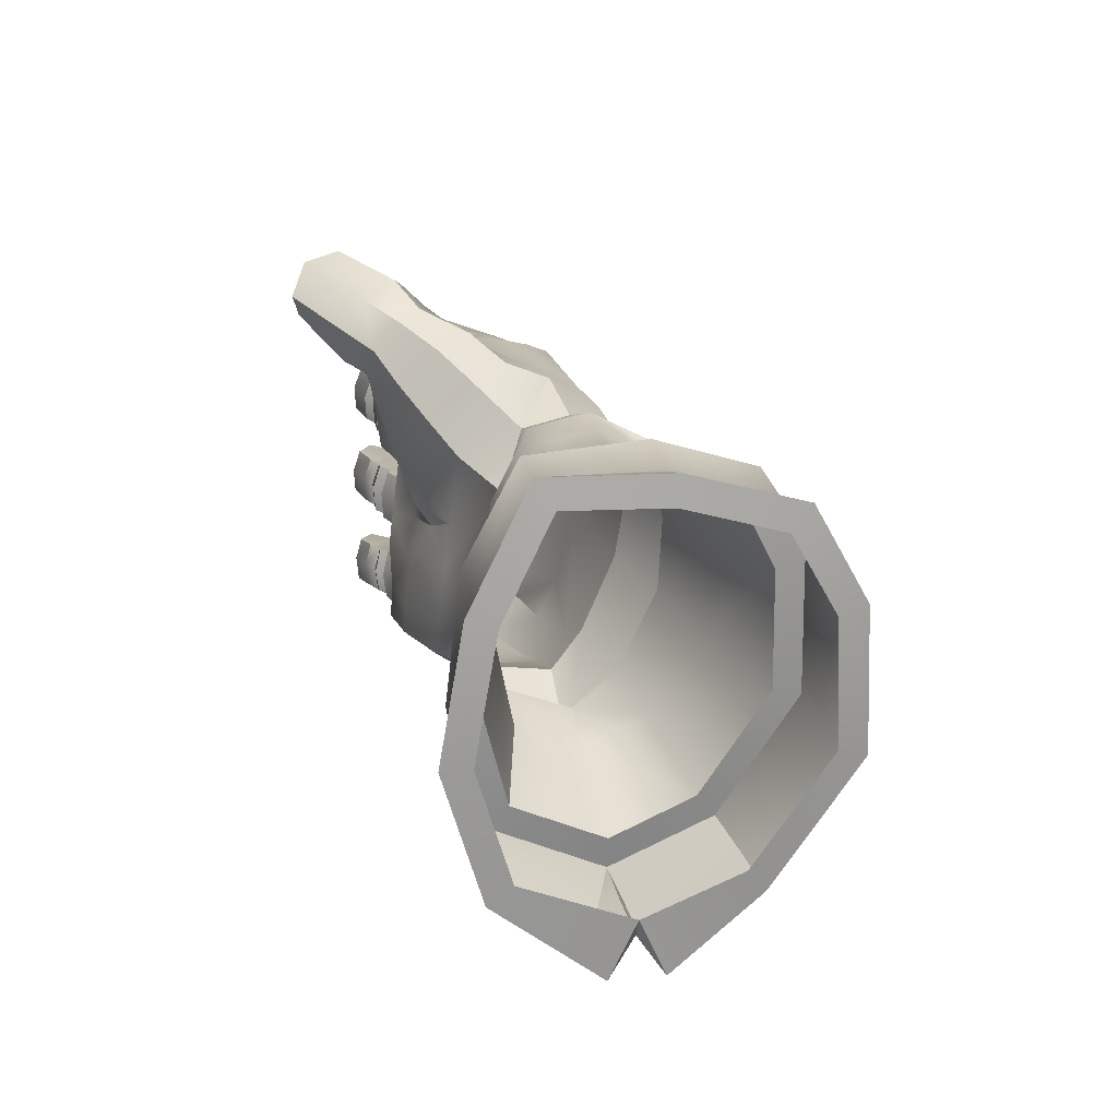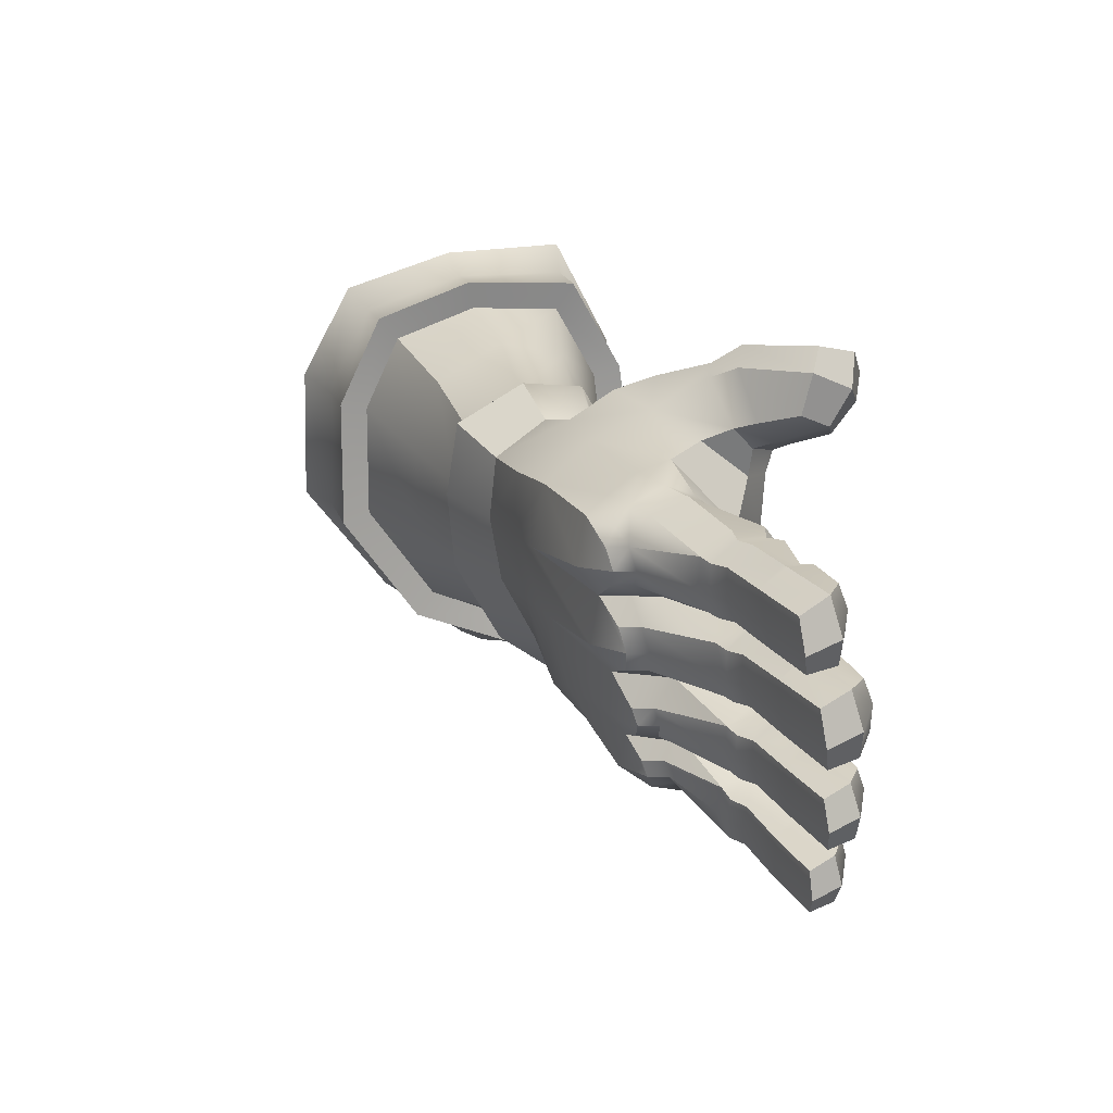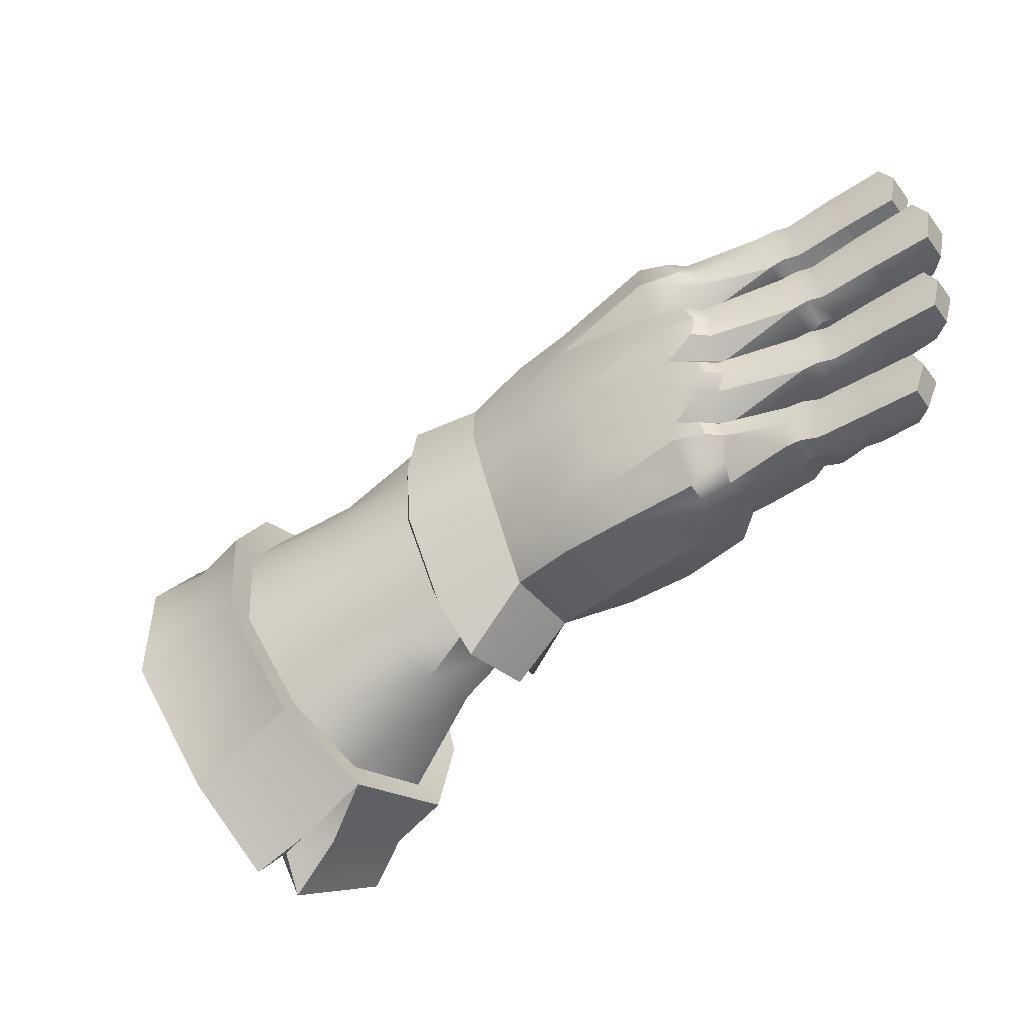
<metadata>
{"format":"obj","ext":"obj","renderer":"f3d","projection":"perspective","resolution":1024,"background":"white","views":[{"elev":14.3,"azim":105.6,"up":"+Z"},{"elev":27.6,"azim":-77.2,"up":"+Z"},{"elev":-51.2,"azim":-105.7,"up":"+Z"}]}
</metadata>
<code>
g default
v -267.5 116.1 -2.297
v -269.9 118.4 -3.451
v -268.2 114.8 1.574
v -271.3 118.5 0.3343
v -268.9 115.2 5.893
v -272.4 118.9 4.702
v -269.1 115.8 10.22
v -272.5 119.6 9.2
v -269.4 118.6 13.31
v -272.6 120.3 13.56
v -267.5 120.2 14.18
v -271.9 123.5 12.93
v -259.9 124.6 14.26
v -264.3 128.8 11.15
v -257.6 122.2 5.654
v -264.7 128.9 7.71
v -257.4 121.9 3.291
v -263.8 127 -1.662
v -259.1 120.7 -2.229
v -262.7 125.6 -3.293
v -265.3 115.9 -2.069
v -269.4 120.5 -3.772
v -270.6 121.6 -0.01243
v -271.7 122.2 4.23
v -271.9 122.9 8.567
v -265.7 116.7 1.682
v -266.5 117.5 6.102
v -276.4 109.8 -3.021
v -278.7 111 -3.689
v -279.2 111.1 -0.9868
v -276.8 109.9 -0.549
v -278.5 108.9 2.226
v -281 110.1 1.586
v -281.2 110.4 4.428
v -278.7 109.2 4.73
v -279.6 108.7 7.354
v -282.2 110.2 6.646
v -282.2 110.7 9.81
v -279.6 109.1 10.11
v -278.7 110.2 11.68
v -281.6 111.5 11.05
v -281.6 111.9 13.98
v -278.7 110.6 14.3
v -262.3 115.8 12.8
v -265.1 117.5 15.06
v -259 117.4 14.7
v -259.3 115.7 15.63
v -261.9 117.7 18.24
v -261.2 119.3 16.81
v -263.7 112.8 14.6
v -265.5 114.1 16.25
v -264.1 113.6 19.44
v -261.5 111.7 17.14
v -280.5 110.7 14.62
v -271.1 118.6 14
v -268.9 121.6 14.02
v -261.8 126.6 13.18
v -260.4 122.5 -3.683
v -266.9 117.7 -3.745
v -268.6 116.9 -3.022
v -277.7 109.9 -3.565
v -278.3 110 -0.5392
v -269.9 117 0.7913
v -280 109 1.74
v -280.2 109.3 4.864
v -270.9 117.2 5.158
v -281.1 108.9 6.792
v -281.1 109.5 10.33
v -271 117.9 9.642
v -280.4 110.2 11.08
v -273.4 120.8 10.16
v -273.4 121.1 12.21
v -273.3 120 5.479
v -273.3 120.4 7.892
v -272.5 119.6 1.294
v -273.1 119.8 3.217
v -270.6 118.9 -2.506
v -271.7 119.4 -0.64
v -270.7 116.5 10.67
v -271.1 117.2 13.3
v -270.6 115.7 6.08
v -270.7 116.2 9.265
v -270.5 115.6 4.539
v -269.9 115.5 1.633
v -269.7 115.4 0.4488
v -268.7 115.5 -2.718
v -279.6 110.8 -2.404
v -278.5 109.5 -2.067
v -276.4 109.6 -1.711
v -268.9 115.3 -0.9573
v -265.3 116 -0.2249
v -257.2 121.6 0.2132
v -270.7 122 -1.87
v -271.7 119.1 -1.583
v -281.7 110 2.981
v -280.6 108.7 3.326
v -278.4 108.8 3.535
v -270.1 115.3 3.148
v -271.7 122.4 1.957
v -273.1 119.4 2.287
v -272.4 123.2 6.054
v -273.6 119.9 6.633
v -282.9 110.2 8.109
v -281.6 108.8 8.488
v -279.4 108.6 8.695
v -270.5 115.7 7.621
v -282.3 111.5 12.35
v -281 110 12.71
v -278.5 110.1 12.91
v -270.5 116.4 11.94
v -267 116.9 10.6
v -264.1 116.6 13.61
v -265.1 112.7 15.62
v -263.1 111.9 18.88
v -260.2 116.5 17.32
v -259.7 118.7 16.26
v -272.5 123.8 10.33
v -273.7 120.6 11.1
v -265.3 113.6 18.49
v -264.4 111.8 17.47
v -262.5 111.7 15.98
v -260.8 114.9 13.77
v -260.8 122.3 15.66
v -260.5 118.1 8.397
v -263.3 116.2 8.495
v -256.7 123 9.601
v -257.4 126.3 11.2
v -260.9 116.2 13.2
v -260.5 116.9 11.68
v -261.2 118.9 5.781
v -262.2 119.5 4.325
v -262 118.4 2.726
v -261.7 118 -0.2826
v -263.5 117.6 17.68
v -262.8 119.1 16.71
v -262.9 122.1 14.71
v -264.2 124.9 13.27
v -261.8 118 -1.944
v -263.6 120.3 -3.79
v -265.7 123.7 -3.88
v -266.6 124.5 -1.897
v -267.1 125.4 0.322
v -267.6 126.5 4.708
v -267.8 127.2 8.671
v -266.9 126.7 11.88
v -254.8 124.5 1.689
v -261.7 131 6.918
v -260.7 128.7 -0.7036
v -259.2 127.4 -2.655
v -259 128.5 11.75
v -261.1 130.7 10.23
v -255.2 125.8 8.153
v -262.3 116.2 11.45
v -264.5 116.7 12.22
v -265.5 119 14.39
v -274.8 113.5 14.13
v -274.4 114.4 13.98
v -273.4 114.6 14.01
v -274.6 116 14.22
v -275.4 115.6 14.21
v -275.9 114.8 14.31
v -276.9 115.8 13.5
v -276.4 116.7 13.37
v -275.7 117.3 13.32
v -276 117.3 11.65
v -276.6 116.6 11.74
v -277 115.8 11.88
v -276.8 115.4 10.68
v -276.4 116.2 10.53
v -275.7 116.8 10.41
v -275.9 114.2 10.45
v -275.4 115 10.29
v -274.5 115.4 10.24
v -274.5 112.8 11.37
v -274.1 113.7 11.19
v -273 113.8 11.24
v -274.4 112.8 12.69
v -274 113.7 12.52
v -272.9 113.8 12.57
v -274.8 112.3 9.96
v -274.4 113.2 9.818
v -273.3 113.4 9.872
v -274.7 115.1 9.885
v -275.6 114.7 9.88
v -276.1 113.9 9.98
v -277.1 114.9 9.147
v -276.6 115.8 8.998
v -275.9 116.4 8.951
v -276.2 116.4 7.359
v -276.8 115.7 7.463
v -277.3 114.9 7.599
v -277 114.5 6.364
v -276.6 115.3 6.229
v -275.9 115.9 6.104
v -276.1 113.3 6.11
v -275.6 114.1 5.951
v -274.7 114.5 5.894
v -274.7 111.9 6.956
v -274.3 112.8 6.774
v -273.2 112.9 6.8
v -274.5 111.8 8.413
v -274.2 112.8 8.242
v -273.1 112.9 8.288
v -274.4 112.1 4.792
v -274 113 4.705
v -272.9 113.1 4.81
v -274.2 114.6 4.808
v -275.1 114.3 4.726
v -275.6 113.5 4.775
v -276.4 114.3 4.127
v -276 115.2 4.032
v -275.3 115.8 4.064
v -276.2 114.1 1.515
v -275.7 115 1.42
v -275 115.6 1.373
v -275.3 113.2 1.361
v -274.8 113.9 1.246
v -273.9 114.3 1.232
v -274.2 111.8 2.065
v -273.7 112.7 1.936
v -272.6 112.9 2.013
v -274.1 111.7 3.487
v -273.7 112.6 3.372
v -272.6 112.8 3.47
v -272.9 112.5 -0.1259
v -272.5 113.4 -0.08283
v -271.4 113.6 0.2223
v -272.7 115 0.09578
v -273.6 114.6 -0.1154
v -274.1 113.8 -0.1683
v -274.8 114.7 -0.7141
v -274.4 115.6 -0.6921
v -273.7 116.2 -0.5135
v -274.2 114.8 -3.379
v -273.7 115.7 -3.392
v -273 116.3 -3.323
v -273.3 113.9 -3.453
v -272.8 114.7 -3.475
v -271.9 115.1 -3.379
v -272.3 112.6 -2.56
v -271.9 113.5 -2.575
v -270.8 113.7 -2.448
v -272.4 112.4 -1.384
v -272 113.3 -1.399
v -270.8 113.4 -1.183
v -275.4 115.9 2.626
v -276 115.2 2.675
v -276.5 114.4 2.774
v -273.5 116.5 -2.014
v -274.2 115.8 -2.077
v -274.6 115 -2.071
v -270.5 120 -2.694
v -271.6 120.3 -1.771
v -271.6 120.6 -0.828
v -272.4 120.8 1.106
v -273 120.6 2.099
v -273 120.9 3.028
v -273.2 121.2 5.291
v -273.6 121.1 6.445
v -273.3 121.6 7.704
v -273.3 121.9 9.969
v -273.6 121.8 10.91
v -273.3 122.2 12.02
v -276.8 112.5 14.01
v -278.1 112.9 14.46
v -279.1 114.1 13.75
v -279.8 113.6 12.15
v -279.3 113.4 10.89
v -278 112.4 10.79
v -276.6 112 11.33
v -276.5 111.9 12.6
v -277.1 111.3 9.826
v -278.3 112 10.15
v -279.6 112.9 9.512
v -280.1 112.6 7.875
v -279.6 112.4 6.506
v -278.3 111.4 6.459
v -277.1 110.8 6.959
v -276.9 110.8 8.352
v -276.3 111.3 4.543
v -277.4 111.9 4.793
v -278.5 112.6 4.27
v -278.9 112.4 2.864
v -278.3 112.4 1.53
v -277.1 111.5 1.527
v -276 111.1 1.929
v -276 111 3.294
v -274.6 111.9 -0.5626
v -275.7 112.4 -0.3878
v -276.9 113 -0.8976
v -277.1 113 -2.29
v -276.3 113 -3.584
v -275.1 112.4 -3.538
v -274.1 111.9 -3.016
v -274.1 111.7 -1.771
v -277.1 111.9 14.22
v -276.7 111.3 12.82
v -276.9 111.3 11.55
v -278.2 112.2 10.82
v -277.4 110.6 10.04
v -278.6 111.8 10.16
v -278.5 111.2 6.487
v -277.4 110.2 7.179
v -277.2 110.1 8.568
v -276.5 110.7 4.746
v -277.7 111.6 4.8
v -277.4 111.3 1.547
v -276.3 110.4 2.142
v -276.3 110.3 3.502
v -275 111.2 -0.3842
v -276.1 112 -0.4094
v -275.4 112 -3.542
v -274.5 111.2 -2.841
v -274.5 111 -1.586
v -277.8 113.2 14.45
v -272.2 121.2 8.892
v -272.1 120.5 4.474
v -271 119.9 0.1835
v -272.7 121.9 12.83
v -271.5 121.4 13.46
v -270.6 122.7 13.5
v -268.6 119.6 -3.764
v -270.3 120 14.11
v -257.7 123.5 13.5
v -258.7 121.2 14.97
v -257.1 121.2 11.3
v -258.1 119.1 13.09
v -262.7 114.9 13.36
v -264.3 115.5 14.13
v -265.2 116.3 15.48
v -267.7 115.5 -0.7209
v -266.2 117.1 3.79
v -268.5 115 3.275
v -237.1 133.9 11.72
v -239.5 138.9 11.64
v -240.5 137 -8.897
v -242.7 141.8 -6.693
v -244.1 145.8 -0.7503
v -243.4 145.7 5.997
v -242 143.7 10.2
v -237.7 131.7 -6.618
v -248.3 130 10.98
v -249.8 133.2 12.03
v -252.4 130.9 -4.644
v -253.6 134.1 -2.992
v -254.1 137 1.67
v -253.3 137.5 6.374
v -251.7 136.5 10.08
v -250 128 -2.987
v -242.6 131.6 11.45
v -244.9 136.1 12
v -246.8 133.9 -7.368
v -248.7 138 -5.335
v -249.7 141.6 0.2393
v -248.8 141.7 6.645
v -247.2 140.2 10.6
v -244.1 129.5 -5.13
v -236.1 131.5 6.307
v -236.4 130.2 -0.5885
v -242 129.5 7.091
v -242.7 128.4 0.5005
v -248.2 128 7.467
v -248.7 127.4 1.769
v -264.6 128.4 4.091
v -261.8 130.3 3.367
v -252.6 124.5 0.605
v -252.6 125.8 2.038
v -255.6 129.3 -5.462
v -255.1 129.7 -3.417
v -257 131.7 -3.097
v -256.4 131.9 -1.47
v -256.2 130.4 12.5
v -255.6 130.7 11.74
v -254.4 127.5 11.82
v -254.1 128.2 11.12
v -258.1 133.6 10.62
v -257.2 133.4 10.14
v -258.5 134.2 6.476
v -257.6 134 6.686
v -253.4 125.8 8.077
v -253.2 126.8 7.929
v -257.6 133.8 2.842
v -258.4 133.9 1.986
v -253.4 125.7 -4.489
v -253.8 125.7 -2.342
v -252.7 124.7 -2.919
v -253 126.4 -1.917
v -256.3 123.8 -1.858
v -239.6 139.1 13.26
v -236.7 133 13.29
v -245 136.3 13.62
v -242.3 130.7 13.01
v -241.4 136.7 -10.06
v -243.5 142.6 -7.939
v -247.2 133.7 -9.067
v -249.5 138.8 -6.582
v -245.1 147.1 -1.17
v -250.7 142.8 -0.1801
v -244.3 147 6.474
v -249.7 143 7.122
v -242.5 144.6 11.58
v -247.7 141.1 11.97
v -237.5 130.3 -7.762
v -243.9 128.2 -6.274
v -235.6 130 6.793
v -235.9 128.6 -0.6919
v -241.4 128 7.577
v -242.2 126.9 0.3971
v -244.8 142.7 11.21
v -242.1 137.8 12.78
v -239.4 132.2 12.54
v -238.5 129.5 6.853
v -239 128.3 -0.09174
v -240.5 129.7 -6.604
v -243.6 135.3 -9.3
v -246 140.7 -6.827
v -247.4 144.7 -0.586
v -246.5 144.8 6.493
v -244 136.2 -11.01
v -241.5 138.2 -12.04
v -240.2 135.6 -12.08
v -243.1 134.2 -10.09
g Salazar_Geo1 Salazar
f 28 89 88 61
f 32 97 96 64
f 36 105 104 67
f 40 109 108 70
f 9 323 55
f 136 13 57 137
f 138 21 59 139
f 21 1 60 59
f 22 93 141 140
f 252 253 93 22
f 23 99 142
f 255 256 99 23
f 24 101 143
f 258 259 101 24
f 25 117 144
f 12 319 320 321
f 133 91 21 138
f 1 21 91 331
f 131 332 26 132
f 26 332 333 3
f 46 116 115 47
f 111 11 9 7
f 63 85 3
f 90 86 1 331
f 3 84 63
f 66 83 5
f 98 84 3
f 5 81 66
f 69 82 7
f 5 106 81
f 7 79 69
f 55 80 9
f 9 110 7
f 27 130 124 125
f 27 125 111
f 44 128 122 328
f 50 121 120 113
f 126 152 127
f 44 328 329 112
f 119 52 48 134
f 115 114 53 47
f 14 145 137 57
f 59 322 140 139
f 60 2 322 59
f 88 87 29 61
f 96 95 33 64
f 104 103 37 67
f 108 107 41 70
f 261 262 117 25
f 316 261 25
f 260 316 25
f 317 258 24
f 1 86 60
f 62 30 87 88
f 89 31 62 88
f 90 331 3
f 91 26 3 331
f 132 26 91 133
f 93 23 142 141
f 253 254 23 93
f 65 34 95 96
f 97 35 65 96
f 5 83 98
f 99 24 143 142
f 256 257 24 99
f 101 25 144 143
f 259 260 25 101
f 68 38 103 104
f 105 39 68 104
f 7 106 5
f 54 42 107 108
f 109 43 54 108
f 9 80 110
f 112 45 155 154
f 329 330 45 112
f 120 119 51 113
f 48 52 114 115
f 116 49 48 115
f 117 12 145 144
f 262 263 12 117
f 114 52 119 120
f 121 53 114 120
f 47 53 121 122
f 327 325 116 46
f 123 49 116 325
f 124 130 15 126
f 153 44 112 154
f 324 326 126 127
f 129 128 44 153
f 46 47 122 128
f 129 124 326 327
f 15 130 131
f 17 15 131 132
f 92 17 132 133
f 13 136 123
f 134 48 49 135
f 45 330 134 135
f 136 155 45 135
f 56 137 145 321
f 136 135 49 123
f 7 5 27 111
f 85 90 3
f 333 98 3
f 7 82 106
f 110 79 7
f 19 92 133 138
f 19 138 139 58
f 140 20 58 139
f 141 18 20 140
f 142 18 141
f 143 364 18 142
f 145 14 16 144
f 145 12 321
f 152 15 17 146
f 58 388 19
f 19 388 146 92
f 18 148 149 20
f 20 149 388 58
f 92 146 17
f 13 127 57
f 57 150 151 14
f 14 151 147 16
f 126 15 152
f 153 125 124 129
f 125 153 154 111
f 155 11 111 154
f 136 137 11 155
f 158 159 160 157
f 157 160 161 156
f 164 165 166 163
f 163 166 167 162
f 182 183 184 181
f 181 184 185 180
f 188 189 190 187
f 187 190 191 186
f 206 207 208 205
f 205 208 209 204
f 212 246 247 211
f 211 247 248 210
f 227 228 229 226
f 226 229 230 225
f 233 249 250 232
f 232 250 251 231
f 233 4 78
f 6 76 212
f 188 8 74
f 164 10 72
f 265 296 264 315
f 266 265 315
f 168 268 267 167
f 269 268 168 171
f 174 270 269 171
f 177 271 270 174
f 185 273 272 180
f 186 274 273 185
f 192 276 275 191
f 277 276 192 195
f 198 278 277 195
f 201 279 278 198
f 209 281 280 204
f 210 282 281 209
f 213 284 283 248
f 285 284 213 216
f 219 286 285 216
f 222 287 286 219
f 230 289 288 225
f 231 290 289 230
f 234 292 291 251
f 293 292 234 237
f 240 294 293 237
f 243 295 294 240
f 8 170 71
f 170 165 118 71
f 6 194 73
f 194 189 102 73
f 4 215 75
f 2 236 77
f 236 249 94 77
f 173 170 8 69
f 79 176 173 69
f 110 179 176 79
f 55 159 158 80
f 10 164 159 55
f 215 246 100 75
f 197 194 6 66
f 81 200 197 66
f 106 203 200 81
f 69 183 182 82
f 8 188 183 69
f 66 207 206 83
f 6 212 207 66
f 218 215 4 63
f 84 221 218 63
f 98 224 221 84
f 239 236 2 60
f 86 242 239 60
f 90 245 242 86
f 63 228 227 85
f 4 233 228 63
f 225 288 295 243
f 85 227 245 90
f 249 233 78 94
f 291 290 231 251
f 204 280 287 222
f 83 206 224 98
f 246 212 76 100
f 283 282 210 248
f 189 188 74 102
f 275 274 186 191
f 180 272 279 201
f 82 182 203 106
f 156 264 271 177
f 80 158 179 110
f 165 164 72 118
f 267 266 162 167
f 156 177 178 157
f 157 178 179 158
f 159 164 163 160
f 160 163 162 161
f 165 170 169 166
f 166 169 168 167
f 170 173 172 169
f 169 172 171 168
f 173 176 175 172
f 172 175 174 171
f 176 179 178 175
f 175 178 177 174
f 180 201 202 181
f 181 202 203 182
f 183 188 187 184
f 184 187 186 185
f 189 194 193 190
f 190 193 192 191
f 194 197 196 193
f 193 196 195 192
f 197 200 199 196
f 196 199 198 195
f 200 203 202 199
f 199 202 201 198
f 204 222 223 205
f 205 223 224 206
f 207 212 211 208
f 208 211 210 209
f 215 218 217 214
f 214 217 216 213
f 218 221 220 217
f 217 220 219 216
f 221 224 223 220
f 220 223 222 219
f 225 243 244 226
f 226 244 245 227
f 228 233 232 229
f 229 232 231 230
f 236 239 238 235
f 235 238 237 234
f 239 242 241 238
f 238 241 240 237
f 242 245 244 241
f 241 244 243 240
f 213 248 247 214
f 214 247 246 215
f 234 251 250 235
f 235 250 249 236
f 77 252 22
f 94 253 252 77
f 23 254 318
f 78 254 253 94
f 318 255 23
f 100 256 255 75
f 24 257 317
f 76 257 256 100
f 102 259 258 73
f 74 260 259 102
f 118 262 261 71
f 12 263 319
f 72 263 262 118
f 127 150 57
f 56 11 137
f 265 54 43 296
f 266 42 54 265
f 107 42 266 267
f 268 41 107 267
f 70 41 268 299
f 298 40 70 299
f 297 109 40 298
f 296 43 109 297
f 273 301 300 272
f 274 301 273
f 302 276 277
f 278 303 302 277
f 279 304 303 278
f 272 300 304 279
f 281 306 305 280
f 282 306 281
f 307 284 285
f 286 308 307 285
f 287 309 308 286
f 280 305 309 287
f 289 311 310 288
f 290 311 289
f 312 292 293
f 294 313 312 293
f 295 314 313 294
f 288 310 314 295
f 264 296 297 271
f 271 297 298 270
f 270 298 299 269
f 268 269 299
f 301 68 39 300
f 274 38 68 301
f 103 38 274 275
f 276 37 103 275
f 67 37 276 302
f 303 36 67 302
f 304 105 36 303
f 300 39 105 304
f 306 65 35 305
f 282 34 65 306
f 95 34 282 283
f 284 33 95 283
f 64 33 284 307
f 308 32 64 307
f 309 97 32 308
f 305 35 97 309
f 311 62 31 310
f 290 30 62 311
f 87 30 290 291
f 292 29 87 291
f 61 29 292 312
f 313 28 61 312
f 314 89 28 313
f 310 31 89 314
f 162 266 315 161
f 161 315 264 156
f 74 8 316 260
f 8 71 261 316
f 76 6 317 257
f 6 73 258 317
f 78 4 318 254
f 318 4 75 255
f 319 263 72
f 72 10 320 319
f 323 320 10 55
f 56 321 320 323
f 22 322 2 77
f 140 322 22
f 11 56 323 9
f 13 324 127
f 129 327 46 128
f 324 325 327 326
f 324 13 123 325
f 124 126 326
f 122 121 50 328
f 329 328 50 113
f 113 51 330 329
f 134 330 51 119
f 27 332 131 130
f 333 332 27 5
f 5 98 333
f 390 389 410 411
f 419 420 393 415
f 397 394 416 417
f 399 397 417 418
f 389 401 409 410
f 393 421 422 415
f 401 399 418 409
f 350 351 343 342
f 353 352 344 345
f 354 353 345 346
f 355 354 346 347
f 351 356 348 343
f 352 357 349 344
f 356 355 347 348
f 406 405 412 413
f 361 360 362 363
f 405 390 411 412
f 403 406 413 414
f 360 350 342 362
f 357 361 363 349
f 16 364 143 144
f 364 16 147 365
f 364 365 148 18
f 366 367 381 380
f 369 368 370 371
f 371 370 383 382
f 372 373 377 376
f 373 372 374 375
f 375 374 380 381
f 376 377 379 378
f 378 379 382 383
f 148 370 368 149
f 127 374 372 150
f 150 372 376 151
f 151 376 378 147
f 146 366 380 152
f 152 380 374 127
f 342 343 373 375
f 345 344 369 371
f 346 345 371 382
f 347 346 382 379
f 343 348 377 373
f 344 349 387 369
f 348 347 379 377
f 381 362 342 375
f 367 387 349 363
f 381 367 363 362
f 383 365 147 378
f 148 365 383 370
f 386 385 387
f 385 384 387
f 367 366 386 387
f 387 384 368 369
f 388 386 366 146
f 149 368 384 388
f 384 385 388
f 385 386 388
f 334 335 389 390
f 351 350 392 391
f 420 336 393
f 352 353 396 395
f 338 337 394 397
f 353 354 398 396
f 339 338 397 399
f 354 355 400 398
f 335 340 401 389
f 356 351 391 402
f 336 421 393
f 357 352 395 404
f 340 339 399 401
f 355 356 402 400
f 359 358 405 406
f 360 361 408 407
f 358 334 390 405
f 350 360 407 392
f 341 359 406 403
f 361 357 404 408
f 410 409 402 391
f 411 410 391 392
f 412 411 392 407
f 413 412 407 408
f 414 413 408 404
f 415 422 395
f 395 419 415
f 417 416 396 398
f 418 417 398 400
f 409 418 400 402
f 416 419 395 396
f 394 420 419 416
f 337 336 420 394
f 336 341 403 421
f 422 421 403 414
f 395 422 414 404

</code>
